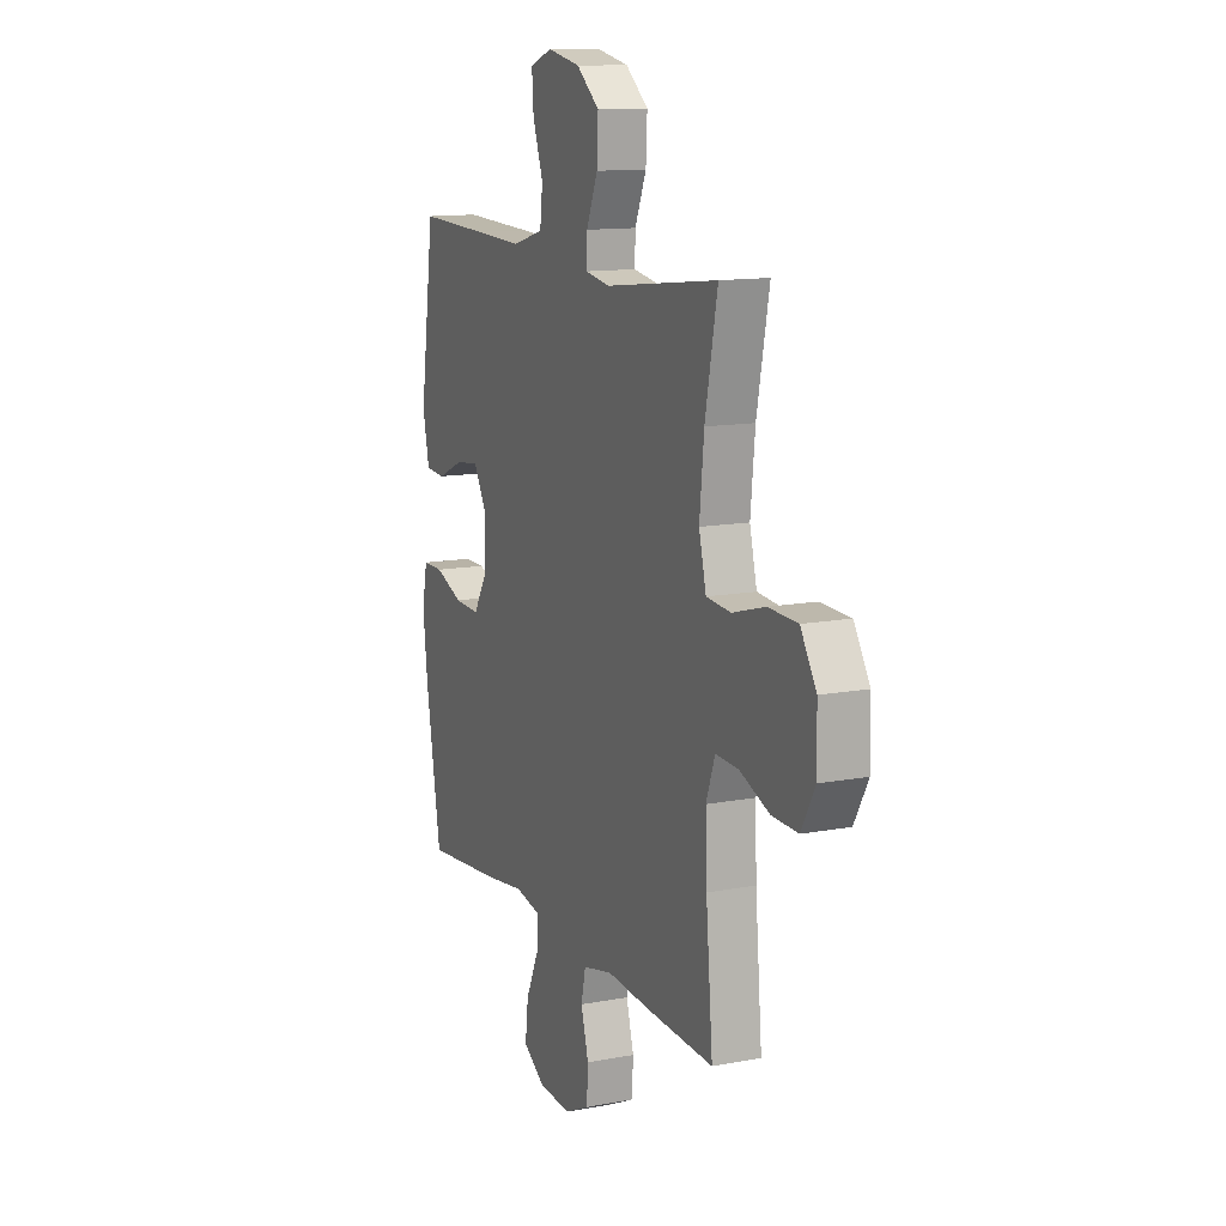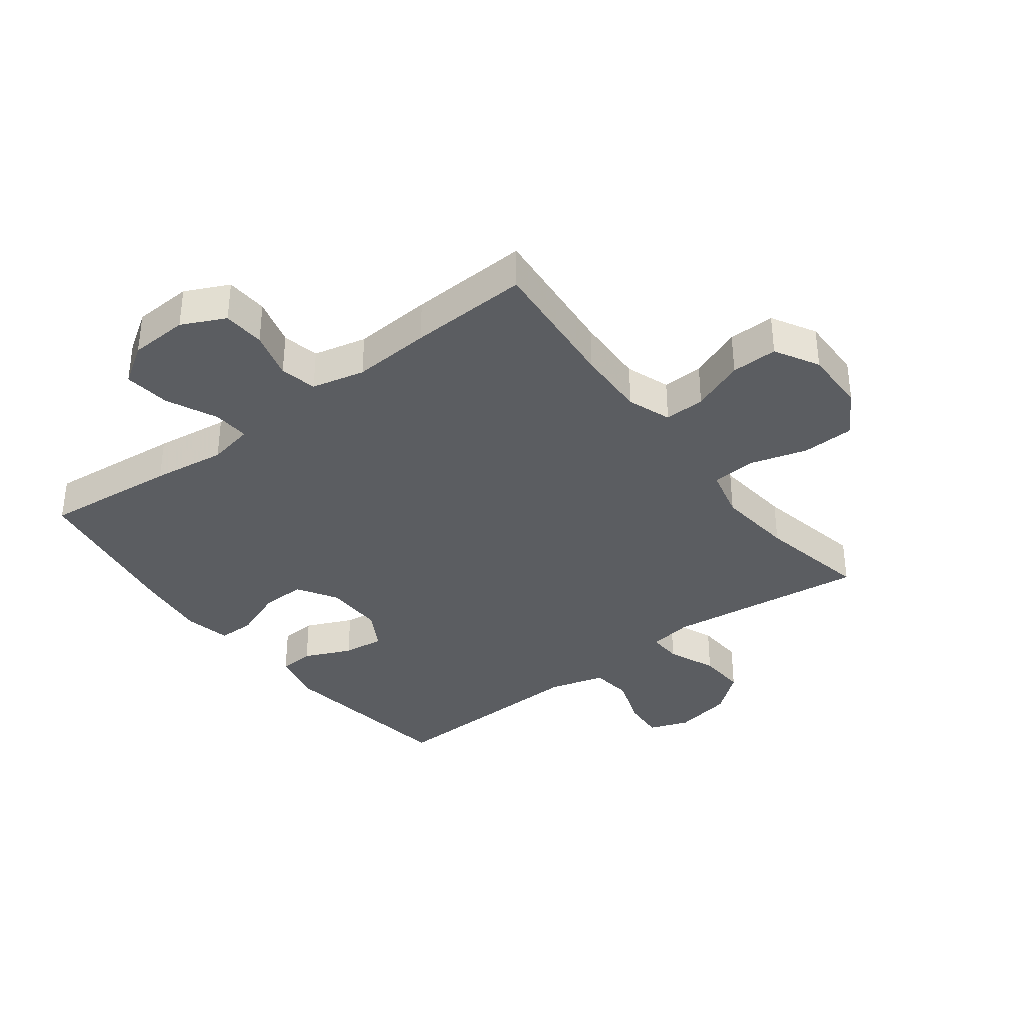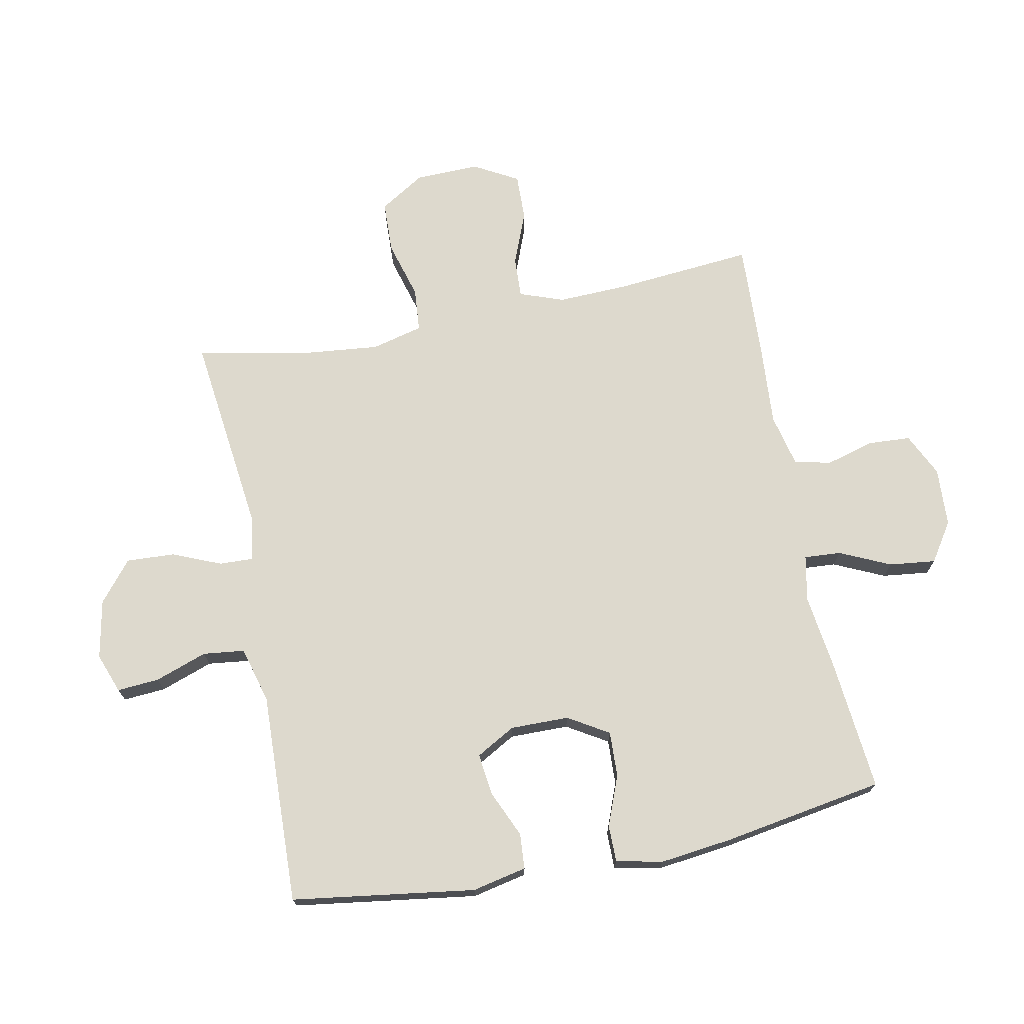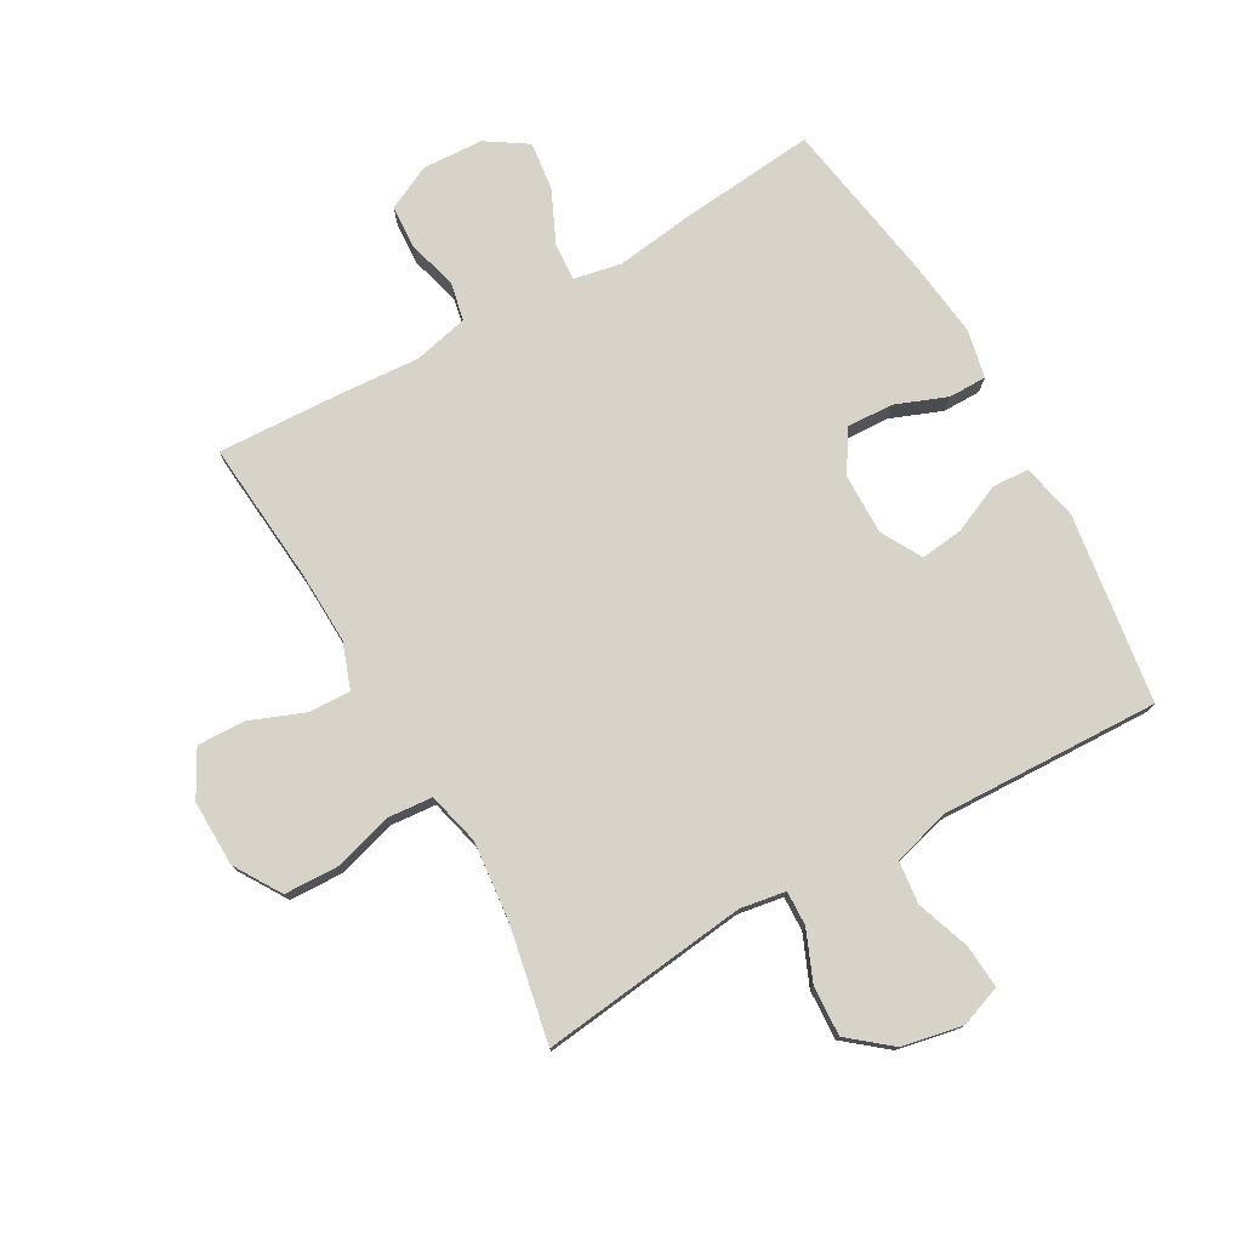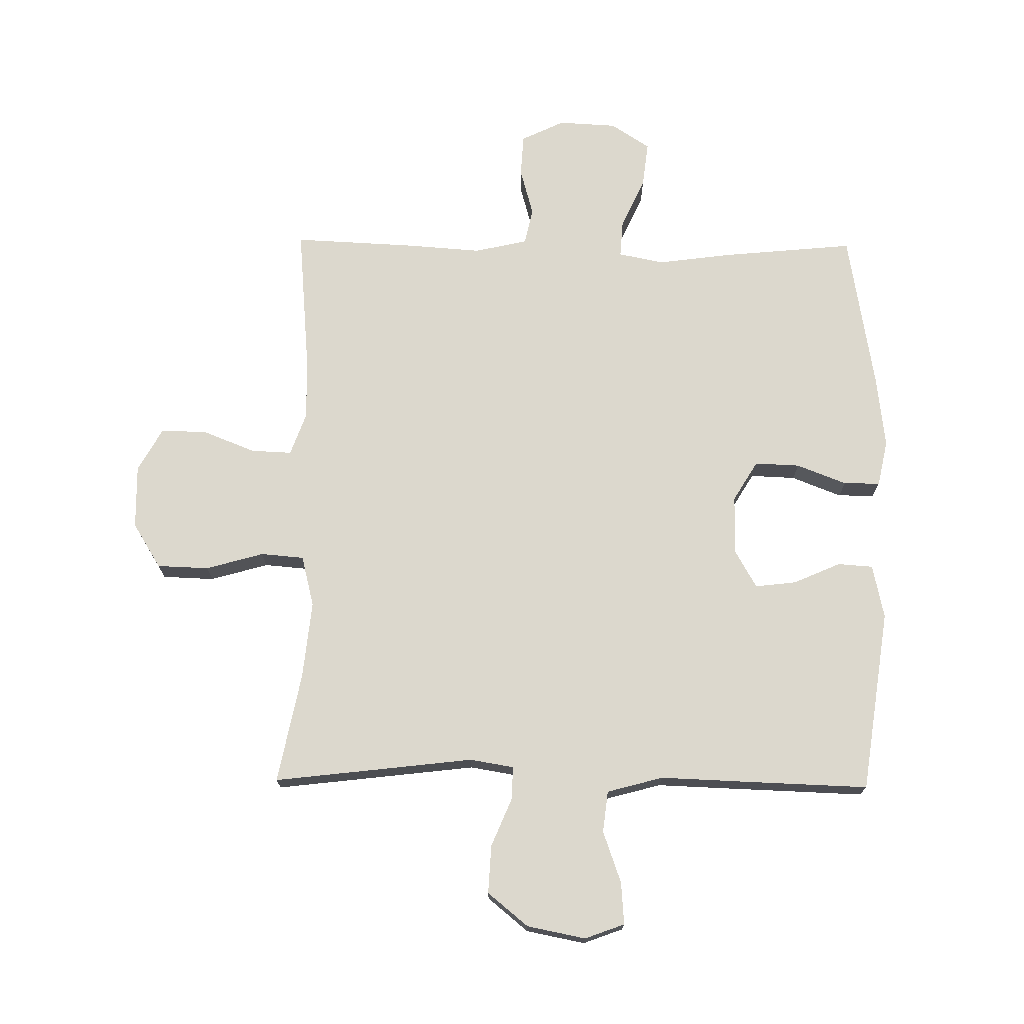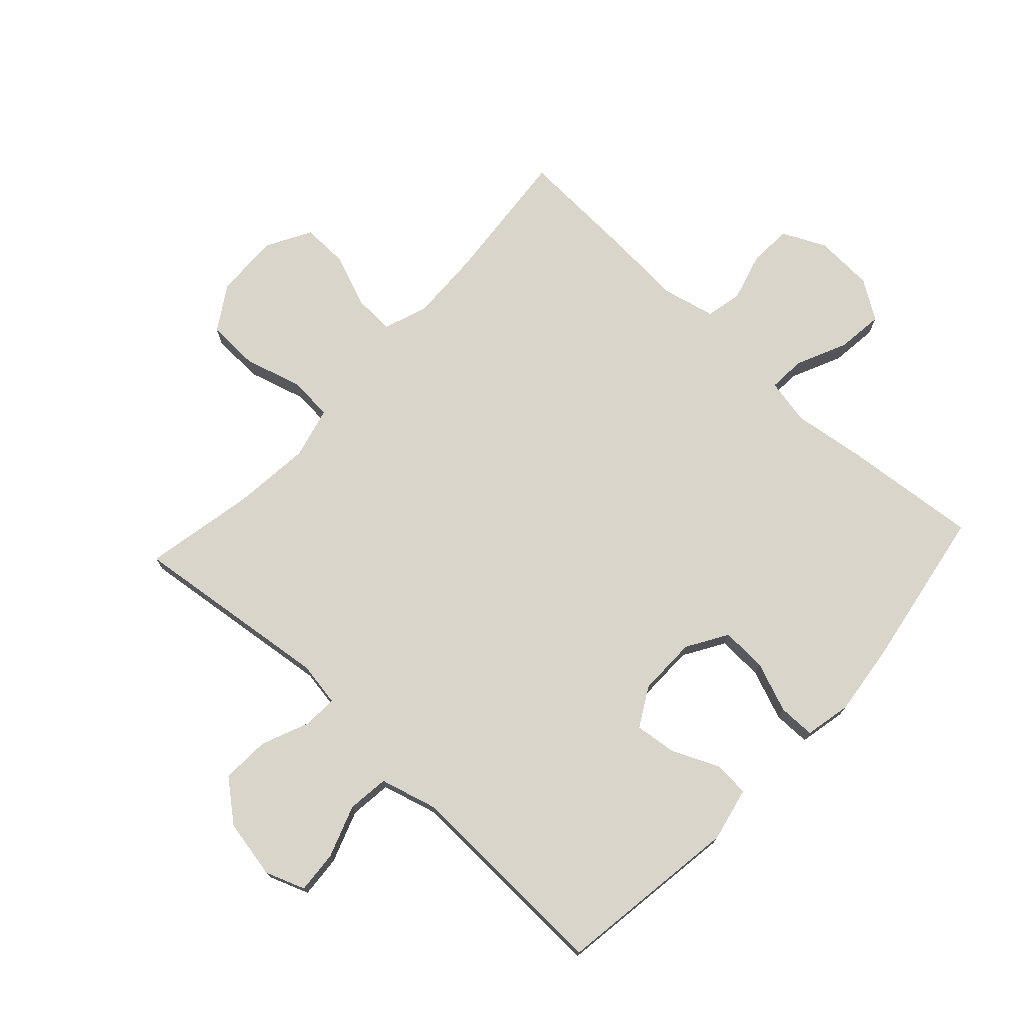
<metadata>
{"format":"obj","ext":"obj","renderer":"f3d","projection":"perspective","resolution":1024,"background":"white","views":[{"elev":12.7,"azim":-113.7,"up":"+Z"},{"elev":-35.9,"azim":-142.8,"up":"+Y"},{"elev":71.9,"azim":78.8,"up":"+Y"},{"elev":77.2,"azim":-29.5,"up":"+Y"},{"elev":72.6,"azim":0.7,"up":"+Y"},{"elev":74.2,"azim":42.7,"up":"+Y"}]}
</metadata>
<code>
v 0.5 0.07 0.5
v 0.543 0.07 0.2
v 0.524 0.07 0.111
v 0.466 0.07 0.107
v 0.389 0.07 0.141
v 0.321 0.07 0.149
v 0.285 0.07 0.085
v 0.286 0.07 -0.011
v 0.326 0.07 -0.077
v 0.4 0.07 -0.074
v 0.482 0.07 -0.042
v 0.542 0.07 -0.042
v 0.558 0.07 -0.118
v 0.544 0.07 -0.236
v 0.5 0.07 -0.5
v 0.281 0.07 -0.479
v 0.161 0.07 -0.463
v 0.086 0.07 -0.478
v 0.09 0.07 -0.538
v 0.128 0.07 -0.621
v 0.137 0.07 -0.697
v 0.073 0.07 -0.739
v -0.023 0.07 -0.744
v -0.094 0.07 -0.71
v -0.098 0.07 -0.641
v -0.076 0.07 -0.562
v -0.089 0.07 -0.502
v -0.176 0.07 -0.482
v -0.304 0.07 -0.491
v -0.5 0.07 -0.5
v -0.48 0.07 -0.274
v -0.476 0.07 -0.159
v -0.502 0.07 -0.087
v -0.569 0.07 -0.09
v -0.655 0.07 -0.124
v -0.731 0.07 -0.126
v -0.771 0.07 -0.054
v -0.769 0.07 0.051
v -0.723 0.07 0.125
v -0.638 0.07 0.128
v -0.543 0.07 0.101
v -0.472 0.07 0.107
v -0.451 0.07 0.191
v -0.464 0.07 0.318
v -0.5 0.07 0.5
v -0.171 0.07 0.461
v -0.099 0.07 0.473
v -0.101 0.07 0.528
v -0.134 0.07 0.607
v -0.138 0.07 0.686
v -0.072 0.07 0.74
v 0.024 0.07 0.759
v 0.089 0.07 0.735
v 0.084 0.07 0.666
v 0.054 0.07 0.581
v 0.062 0.07 0.513
v 0.154 0.07 0.488
v 0.293 0.07 0.493
v 0.5 0 0.5
v 0.543 0 0.2
v 0.524 0 0.111
v 0.466 0 0.107
v 0.389 0 0.141
v 0.321 0 0.149
v 0.285 0 0.085
v 0.286 0 -0.011
v 0.326 0 -0.077
v 0.4 0 -0.074
v 0.482 0 -0.042
v 0.542 0 -0.042
v 0.558 0 -0.118
v 0.544 0 -0.236
v 0.5 0 -0.5
v 0.281 0 -0.479
v 0.161 0 -0.463
v 0.086 0 -0.478
v 0.09 0 -0.538
v 0.128 0 -0.621
v 0.137 0 -0.697
v 0.073 0 -0.739
v -0.023 0 -0.744
v -0.094 0 -0.71
v -0.098 0 -0.641
v -0.076 0 -0.562
v -0.089 0 -0.502
v -0.176 0 -0.482
v -0.304 0 -0.491
v -0.5 0 -0.5
v -0.48 0 -0.274
v -0.476 0 -0.159
v -0.502 0 -0.087
v -0.569 0 -0.09
v -0.655 0 -0.124
v -0.731 0 -0.126
v -0.771 0 -0.054
v -0.769 0 0.051
v -0.723 0 0.125
v -0.638 0 0.128
v -0.543 0 0.101
v -0.472 0 0.107
v -0.451 0 0.191
v -0.464 0 0.318
v -0.5 0 0.5
v -0.171 0 0.461
v -0.099 0 0.473
v -0.101 0 0.528
v -0.134 0 0.607
v -0.138 0 0.686
v -0.072 0 0.74
v 0.024 0 0.759
v 0.089 0 0.735
v 0.084 0 0.666
v 0.054 0 0.581
v 0.062 0 0.513
v 0.154 0 0.488
v 0.293 0 0.493
f 3 4 5
f 2 3 5
f 1 2 5
f 58 1 5
f 57 58 5
f 56 57 5 6
f 53 54 55
f 52 53 55
f 51 52 55
f 50 51 55
f 49 50 55
f 48 49 55
f 47 48 55 56
f 44 45 46
f 43 44 46 47
f 56 6 7
f 47 56 7
f 43 47 7
f 42 43 7
f 39 40 41
f 38 39 41
f 37 38 41
f 36 37 41
f 35 36 41
f 34 35 41
f 42 7 8
f 41 42 8
f 34 41 8
f 33 34 8
f 28 29 30 31
f 27 28 31 32
f 24 25 26
f 23 24 26
f 22 23 26
f 21 22 26
f 20 21 26
f 19 20 26
f 18 19 26 27
f 33 8 9
f 32 33 9
f 27 32 9
f 18 27 9
f 17 18 9
f 15 16 17
f 14 15 17
f 13 14 17
f 12 13 17
f 11 12 17
f 10 11 17
f 9 10 17
f 63 62 61
f 63 61 60
f 63 60 59
f 63 59 116
f 63 116 115
f 64 63 115 114
f 113 112 111
f 113 111 110
f 113 110 109
f 113 109 108
f 113 108 107
f 113 107 106
f 114 113 106 105
f 104 103 102
f 105 104 102 101
f 65 64 114
f 65 114 105
f 65 105 101
f 65 101 100
f 99 98 97
f 99 97 96
f 99 96 95
f 99 95 94
f 99 94 93
f 99 93 92
f 66 65 100
f 66 100 99
f 66 99 92
f 66 92 91
f 89 88 87 86
f 90 89 86 85
f 84 83 82
f 84 82 81
f 84 81 80
f 84 80 79
f 84 79 78
f 84 78 77
f 85 84 77 76
f 67 66 91
f 67 91 90
f 67 90 85
f 67 85 76
f 67 76 75
f 75 74 73
f 75 73 72
f 75 72 71
f 75 71 70
f 75 70 69
f 75 69 68
f 75 68 67
f 1 59 60 2
f 2 60 61 3
f 3 61 62 4
f 4 62 63 5
f 5 63 64 6
f 6 64 65 7
f 7 65 66 8
f 8 66 67 9
f 9 67 68 10
f 10 68 69 11
f 11 69 70 12
f 12 70 71 13
f 13 71 72 14
f 14 72 73 15
f 15 73 74 16
f 16 74 75 17
f 17 75 76 18
f 18 76 77 19
f 19 77 78 20
f 20 78 79 21
f 21 79 80 22
f 22 80 81 23
f 23 81 82 24
f 24 82 83 25
f 25 83 84 26
f 26 84 85 27
f 27 85 86 28
f 28 86 87 29
f 29 87 88 30
f 30 88 89 31
f 31 89 90 32
f 32 90 91 33
f 33 91 92 34
f 34 92 93 35
f 35 93 94 36
f 36 94 95 37
f 37 95 96 38
f 38 96 97 39
f 39 97 98 40
f 40 98 99 41
f 41 99 100 42
f 42 100 101 43
f 43 101 102 44
f 44 102 103 45
f 45 103 104 46
f 46 104 105 47
f 47 105 106 48
f 48 106 107 49
f 49 107 108 50
f 50 108 109 51
f 51 109 110 52
f 52 110 111 53
f 53 111 112 54
f 54 112 113 55
f 55 113 114 56
f 56 114 115 57
f 57 115 116 58
f 58 116 59 1

</code>
